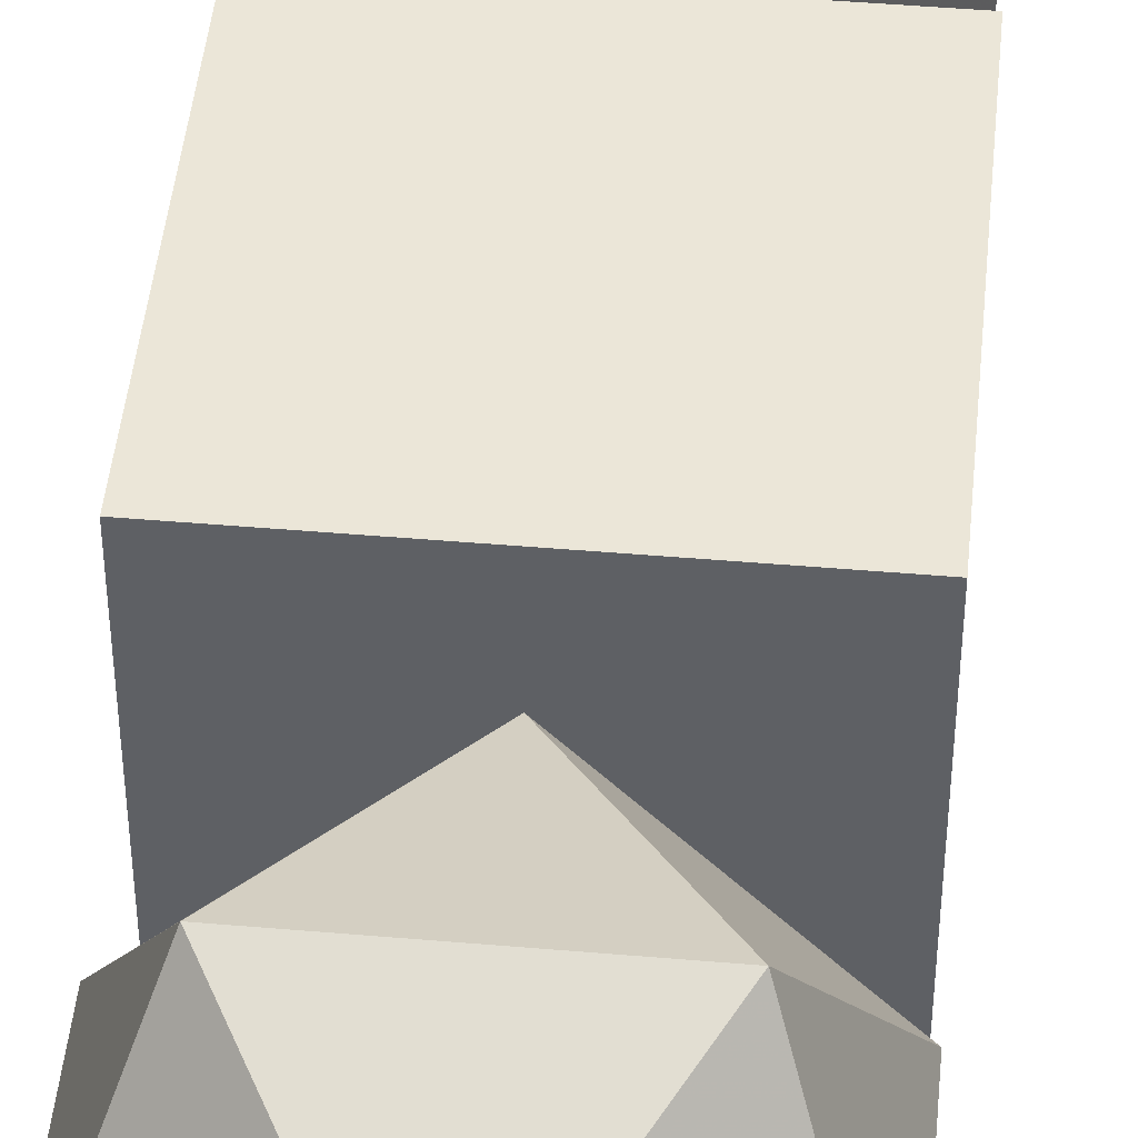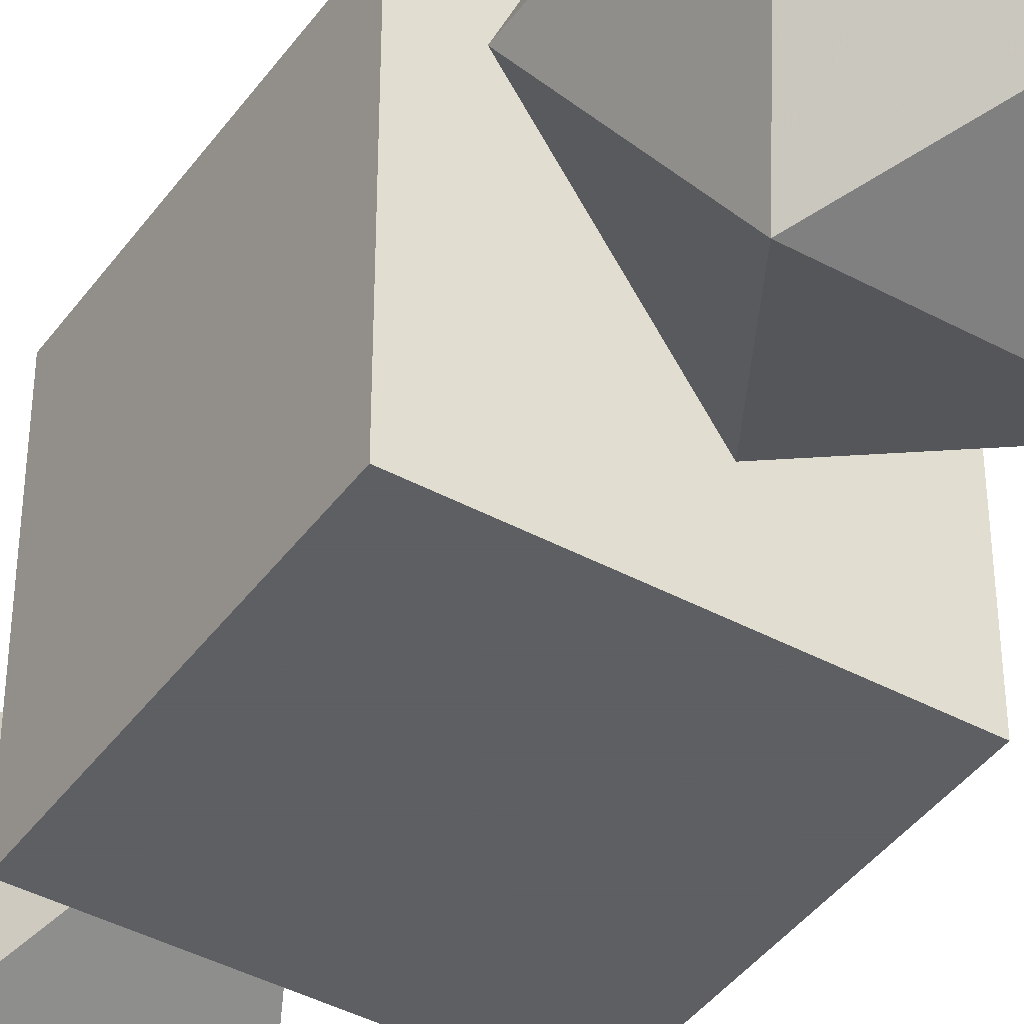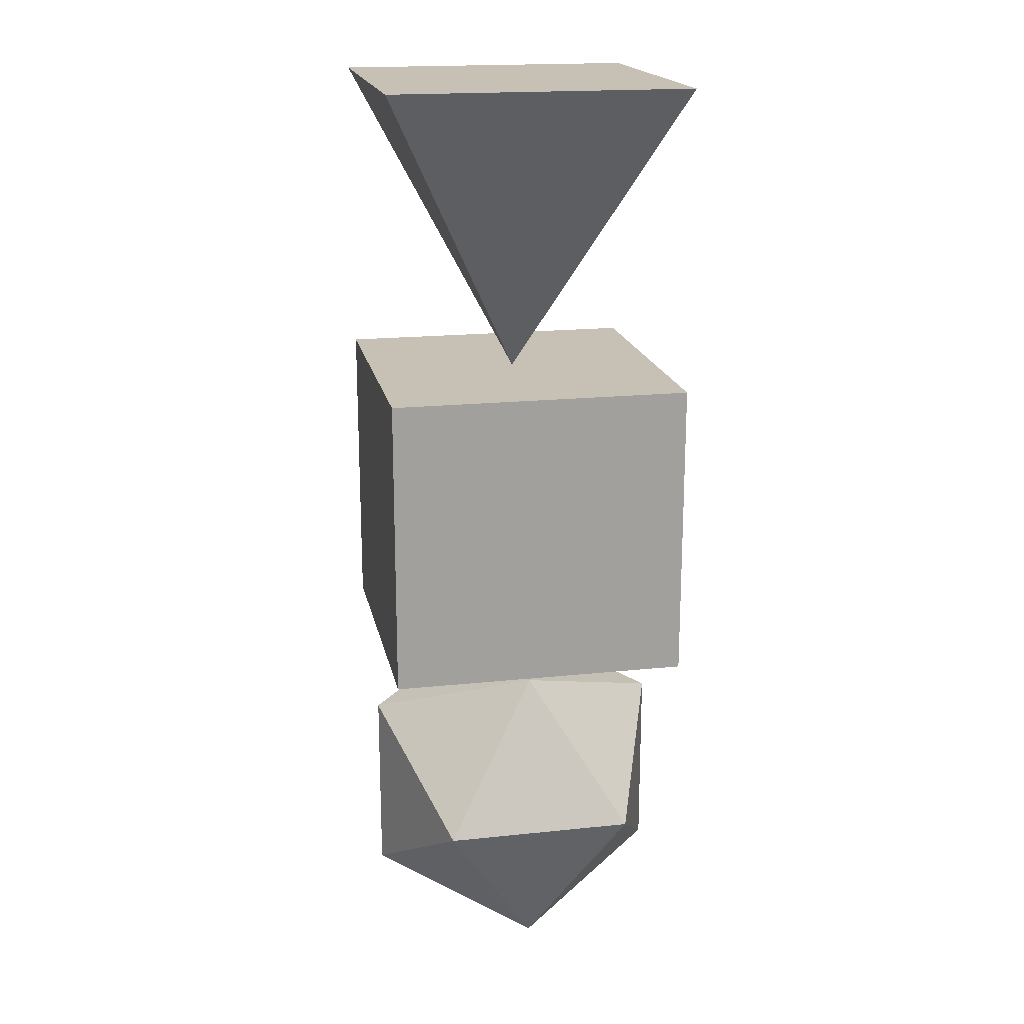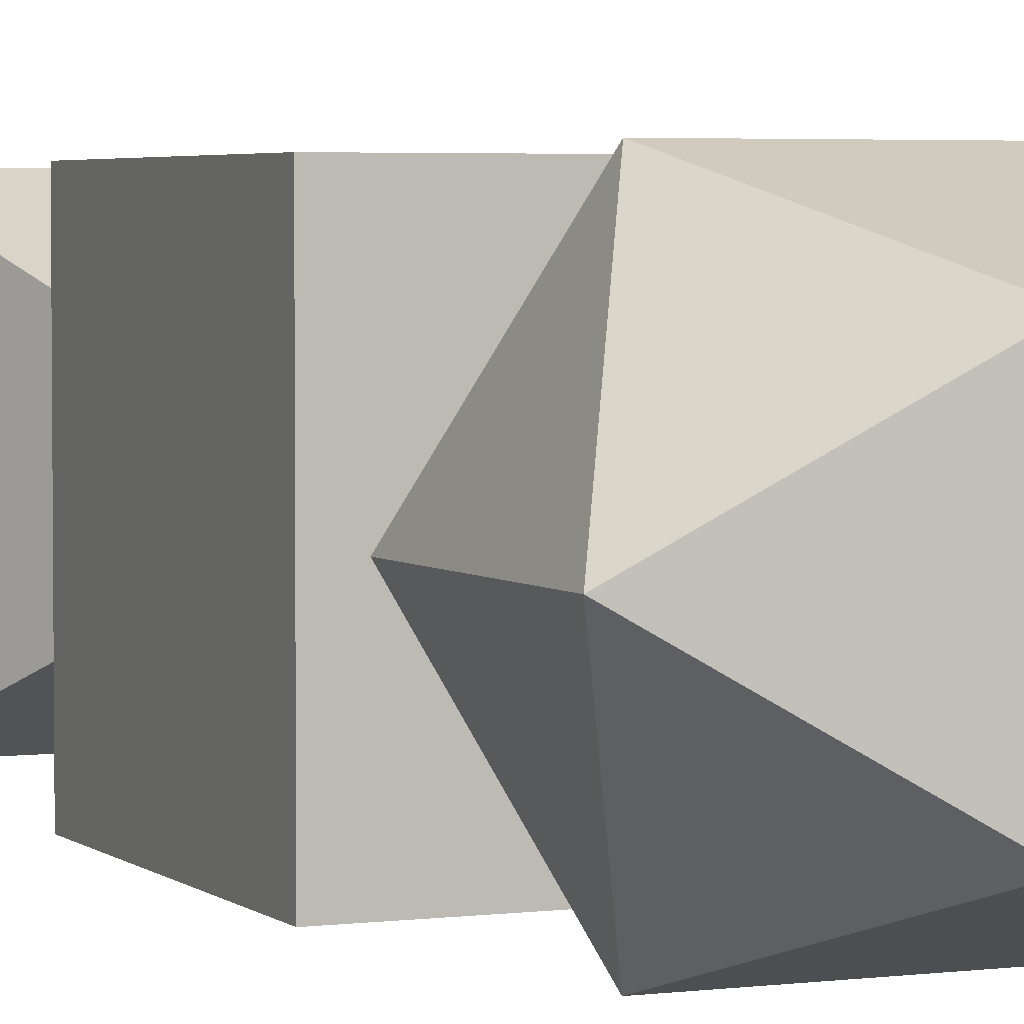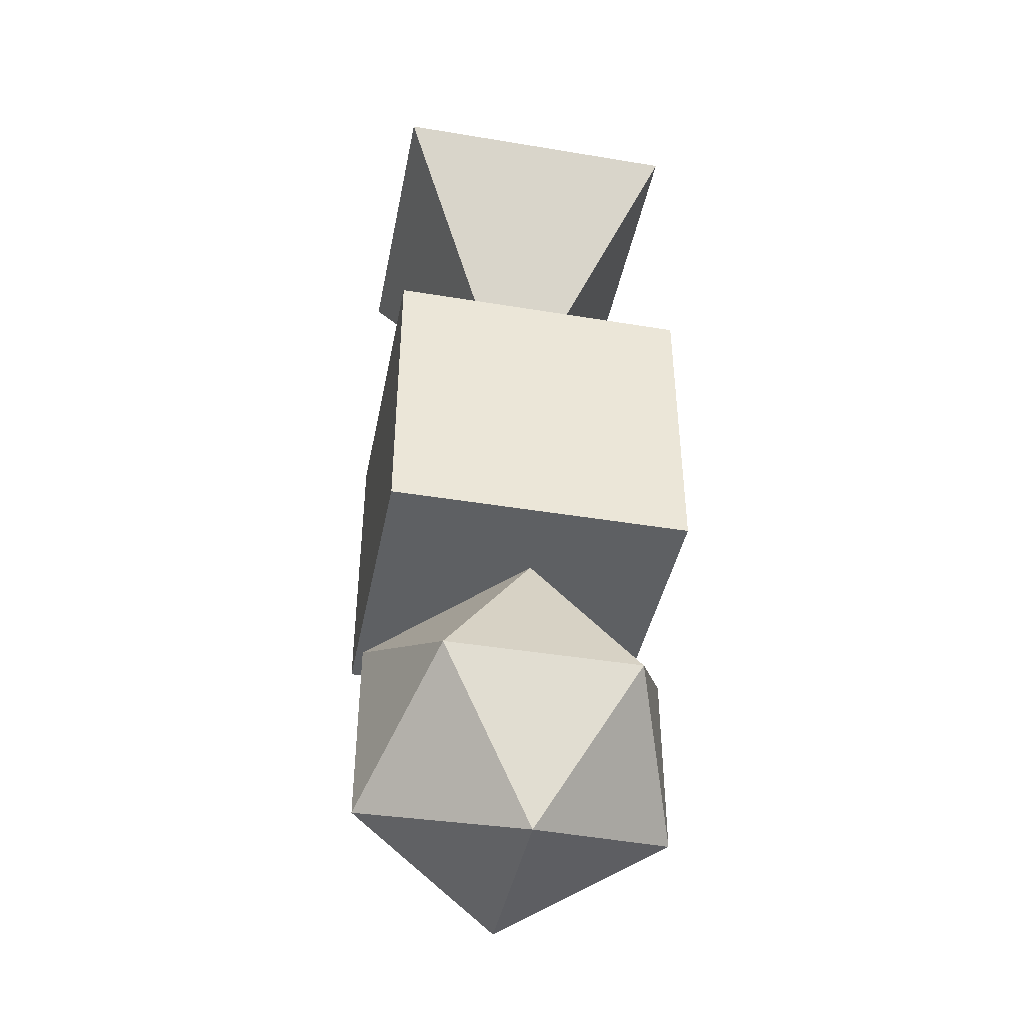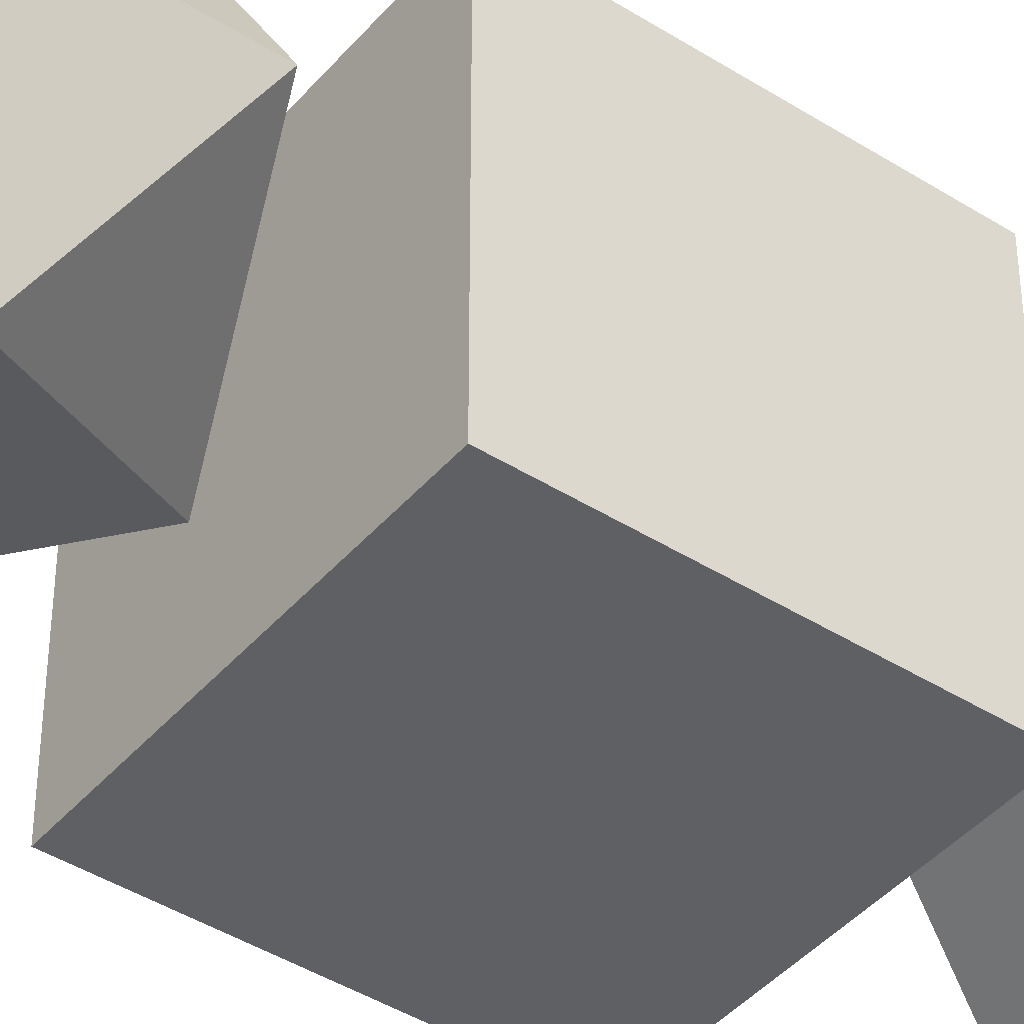
<metadata>
{"format":"obj","ext":"obj","renderer":"f3d","projection":"perspective","resolution":1024,"background":"white","views":[{"elev":46.3,"azim":-174.4,"up":"+Y"},{"elev":-42.0,"azim":147.0,"up":"+Y"},{"elev":18.6,"azim":168.6,"up":"+Z"},{"elev":3.6,"azim":156.3,"up":"+Y"},{"elev":-42.4,"azim":-11.2,"up":"+Z"},{"elev":-42.7,"azim":-127.0,"up":"+Y"}]}
</metadata>
<code>
v 0 0 0
v 1 0 0
v 1 1 0
v 0 1 0
v 0 0 1
v 1 0 1
v 1 1 1
v 0 1 1
v 0.5 0.5 1
v 0 0 2
v 1 0 2
v 1 1 2
v 0 1 2
v 0.1846 1.01 -0.6
v 0.8154 1.01 -0.6
v 0.1846 -0.01039 -0.6
v 0.8154 -0.01039 -0.6
v 0.5 0.1846 -0.08961
v 0.5 0.8154 -0.08961
v 0.5 0.1846 -1.11
v 0.5 0.8154 -1.11
v 1.01 0.5 -0.9154
v 1.01 0.5 -0.2846
v -0.01039 0.5 -0.9154
v -0.01039 0.5 -0.2846
f 1 2 3
f 1 3 4
f 5 6 7
f 5 7 8
f 1 2 6
f 1 6 5
f 2 3 7
f 2 7 6
f 3 4 8
f 3 8 7
f 4 1 5
f 4 5 8
f 10 11 9
f 11 12 9
f 12 13 9
f 13 10 9
f 10 11 12
f 12 13 10
f 14 25 19
f 14 19 15
f 14 15 21
f 14 21 24
f 14 24 25
f 15 19 23
f 19 25 18
f 25 24 16
f 24 21 20
f 21 15 22
f 17 23 18
f 17 18 16
f 17 16 20
f 17 20 22
f 17 22 23
f 18 23 19
f 16 18 25
f 20 16 24
f 22 20 21
f 23 22 15

</code>
